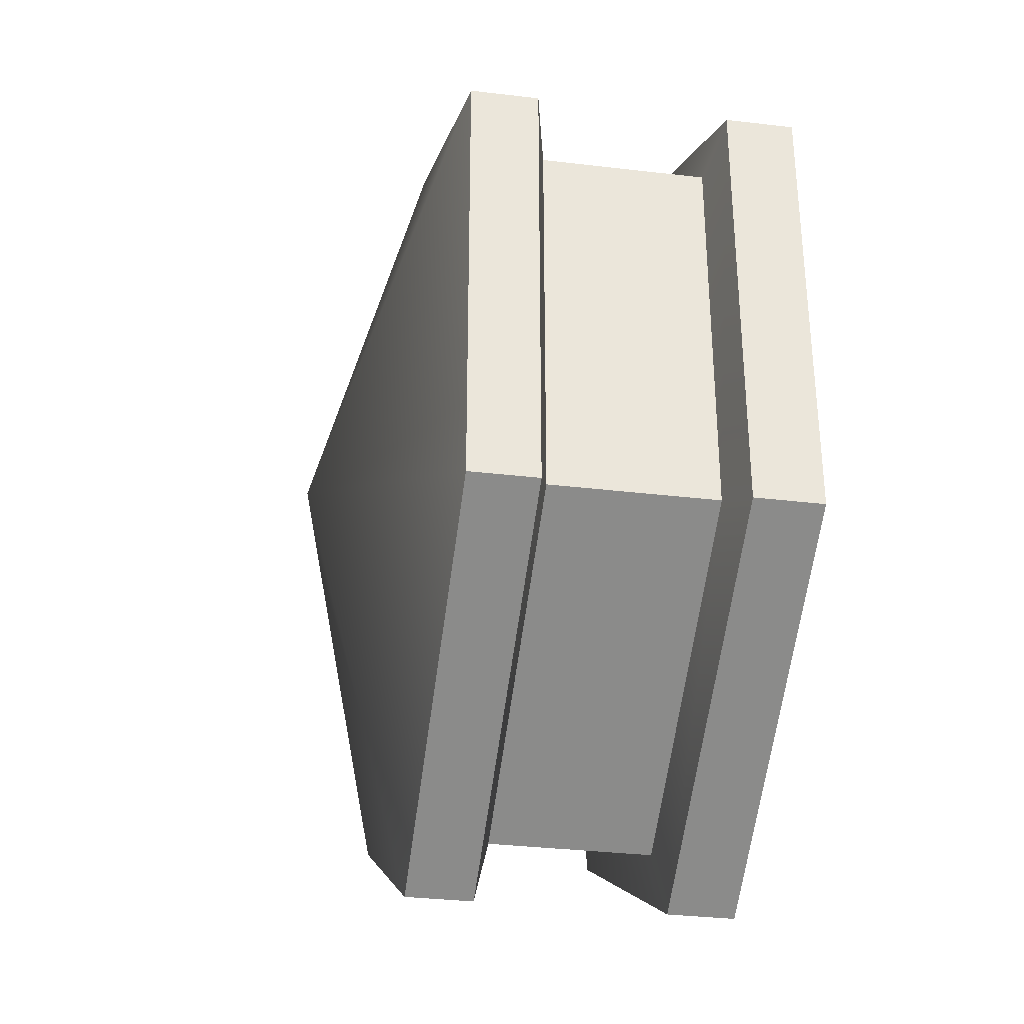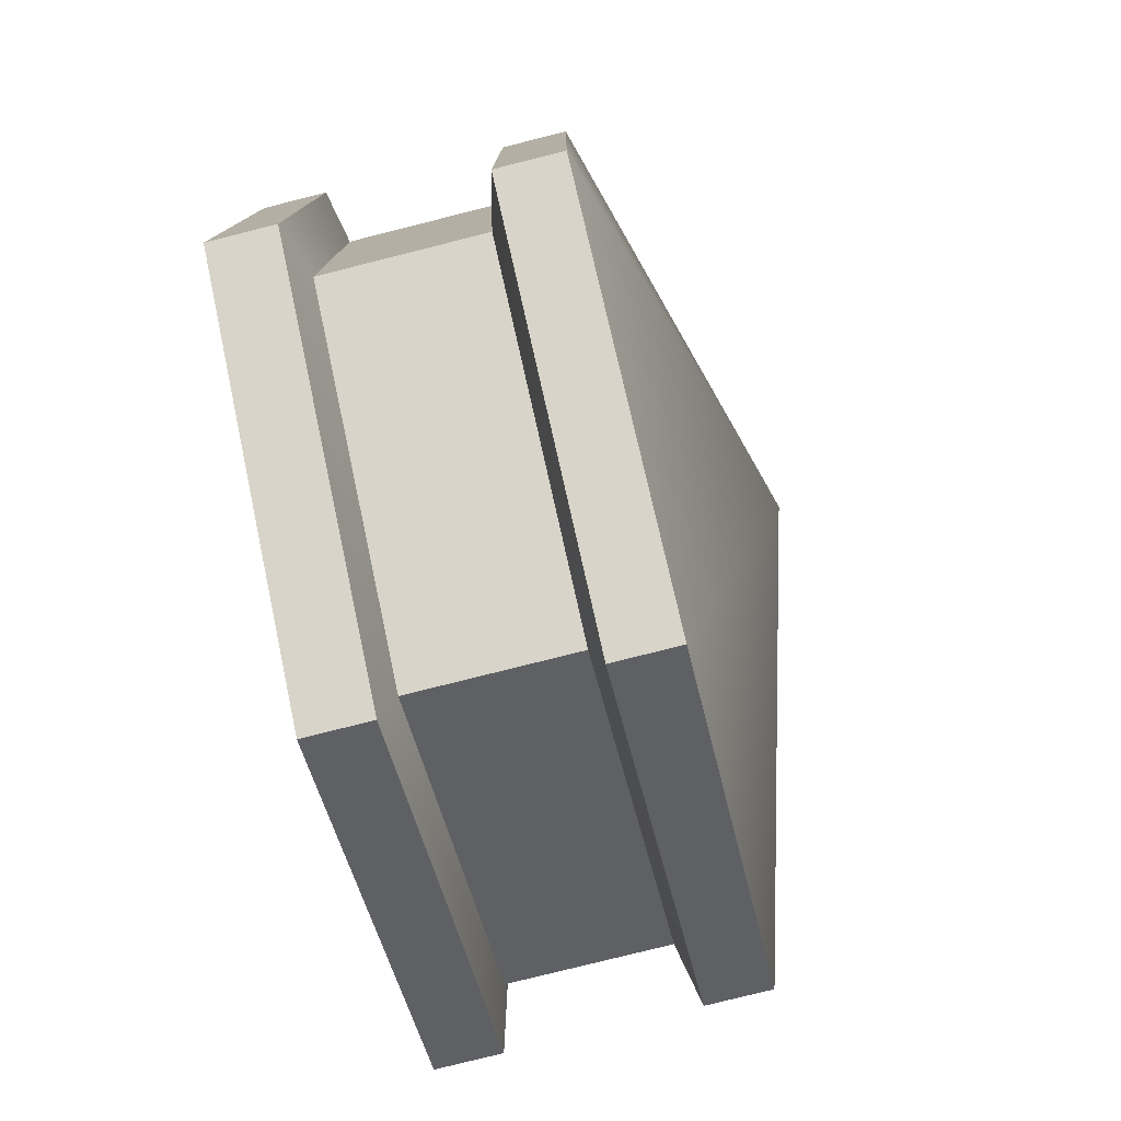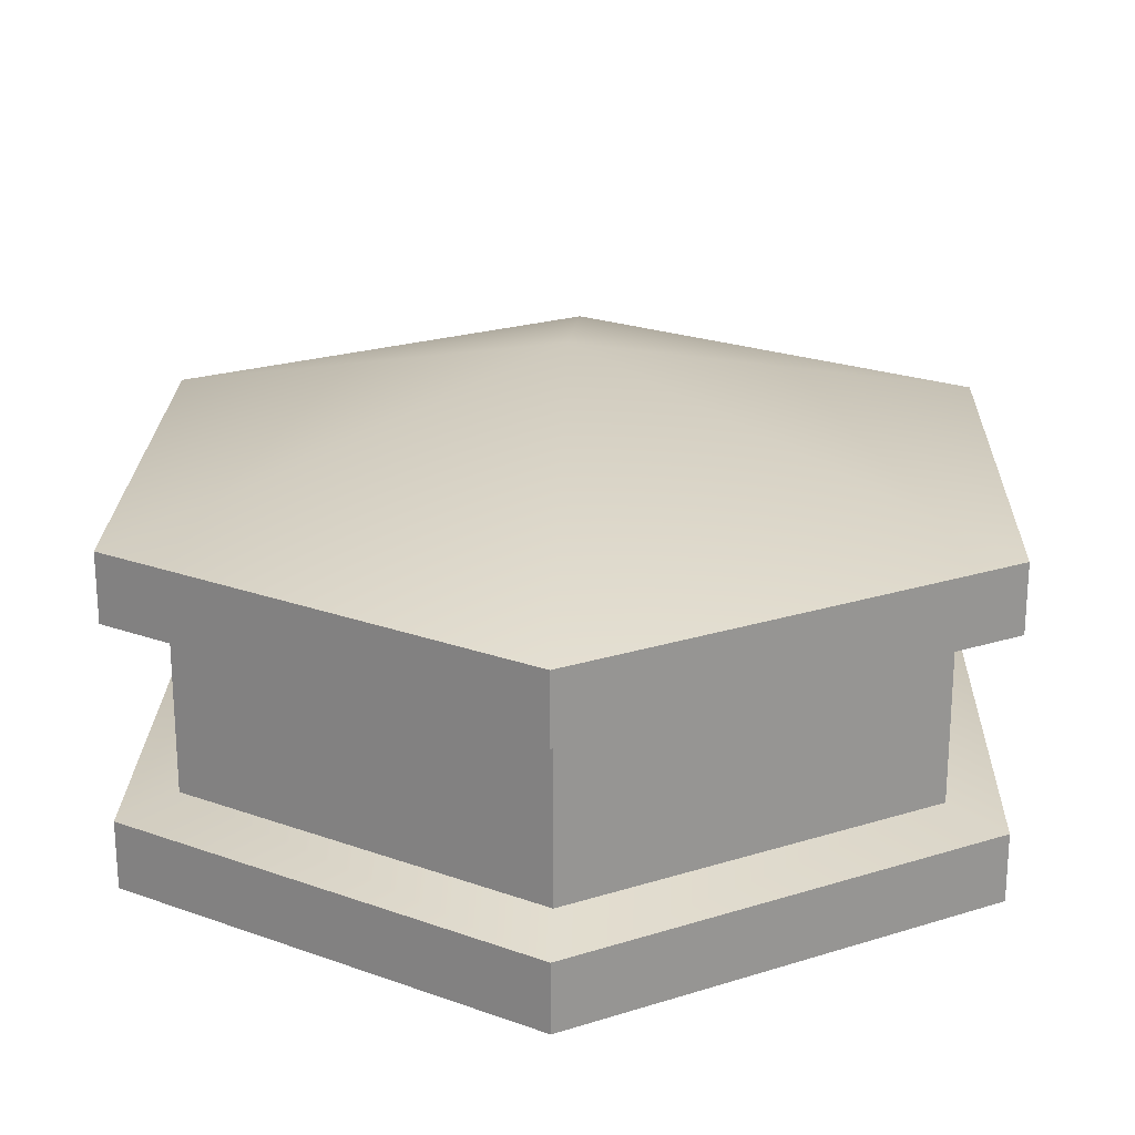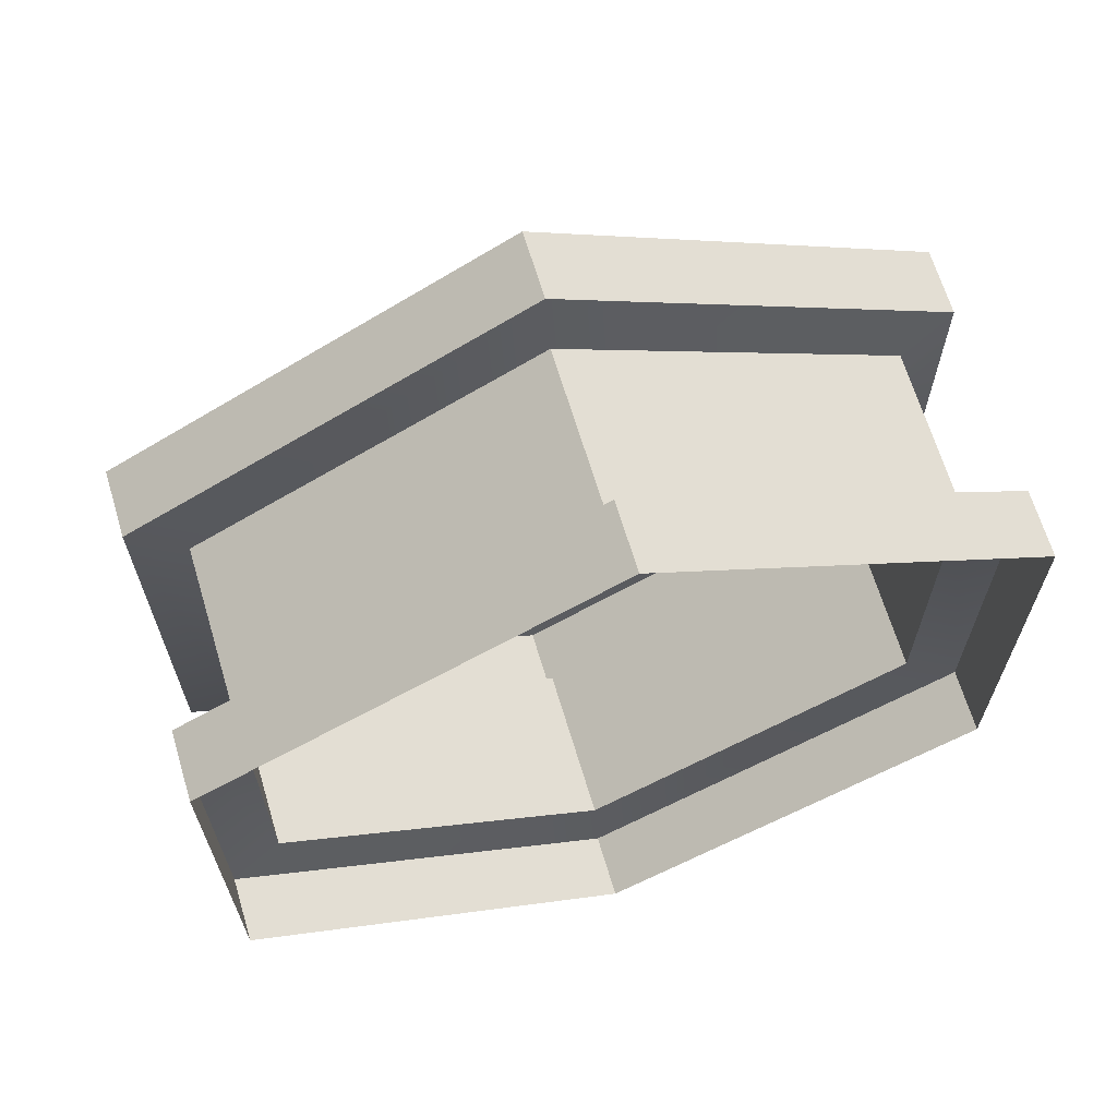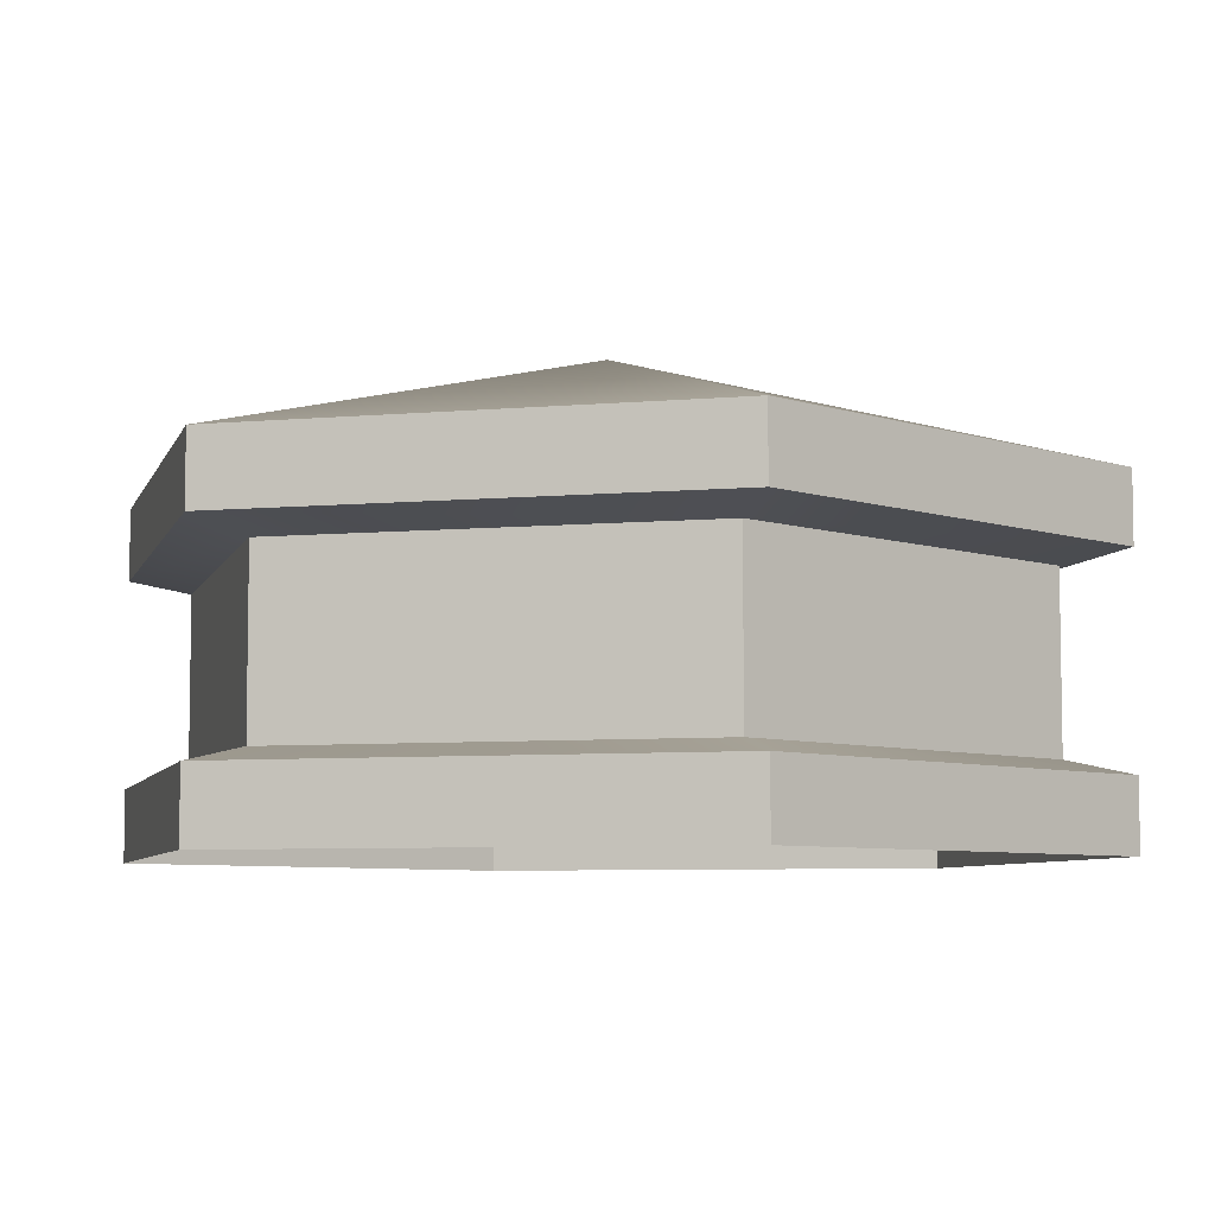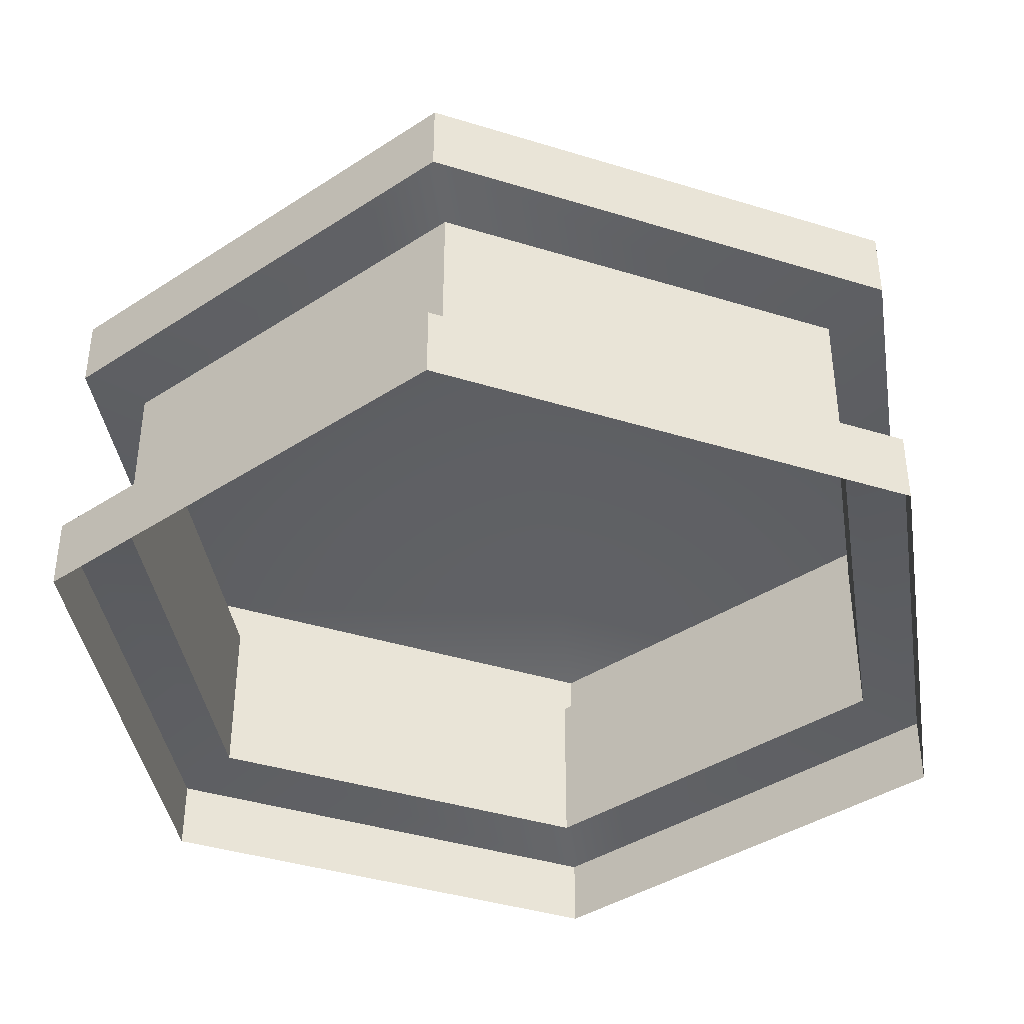
<metadata>
{"format":"obj","ext":"obj","renderer":"f3d","projection":"perspective","resolution":1024,"background":"white","views":[{"elev":-33.7,"azim":-99.2,"up":"+Z"},{"elev":-78.3,"azim":104.1,"up":"+Z"},{"elev":22.6,"azim":-178.3,"up":"+Y"},{"elev":66.5,"azim":-16.8,"up":"+Z"},{"elev":-6.5,"azim":105.2,"up":"+Y"},{"elev":-39.8,"azim":-171.0,"up":"+Y"}]}
</metadata>
<code>
o Static_Cube.002
v 0 0.5373 -0.3128
v -0.2709 0.4912 -0.1564
v -0.2709 0.5373 -0.1564
v 0 0.5469 0.2702
v 0.234 0.6588 0.1351
v 0 0.6588 0.2702
v 0.2709 0.7144 -0.1564
v 0 0.7144 -0.3128
v 0 0.794 0
v -0.234 0.6588 0.1351
v -0.234 0.5469 0.1351
v -0.2709 0.4912 0.1564
v -0.2709 0.5373 0.1564
v -0.234 0.5469 -0.1351
v 0 0.6588 -0.2702
v 0 0.5469 -0.2702
v 0.2709 0.6683 -0.1564
v 0.2709 0.6683 0.1564
v -0.234 0.6588 -0.1351
v 0 0.5373 0.3128
v 0.234 0.5469 -0.1351
v 0.2709 0.5373 0.1564
v 0.2709 0.5373 -0.1564
v -0.2709 0.6683 -0.1564
v -0.2709 0.6683 0.1564
v 0 0.4912 0.3128
v -0.2709 0.7144 -0.1564
v -0.2709 0.7144 0.1564
v 0.2709 0.7144 0.1564
v 0 0.6683 0.3128
v 0 0.7144 0.3128
v 0.2709 0.4912 0.1564
v 0.2709 0.4912 -0.1564
v 0 0.6683 -0.3128
v 0.234 0.6588 -0.1351
v 0 0.4912 -0.3128
v 0.234 0.5469 0.1351
f 6 11 4
f 7 34 8
f 9 8 27
f 19 25 24
f 37 6 4
f 1 2 3
f 14 13 11
f 19 16 14
f 1 21 23
f 35 18 5
f 37 23 21
f 16 35 21
f 3 12 13
f 31 29 9
f 31 18 29
f 27 25 28
f 25 31 28
f 23 36 1
f 30 5 18
f 7 8 9
f 35 34 17
f 23 32 33
f 20 32 22
f 34 27 8
f 10 14 11
f 12 20 13
f 34 19 24
f 10 30 25
f 14 1 3
f 37 20 22
f 20 11 13
f 21 5 37
f 7 18 17
f 28 31 9
f 28 9 27
f 29 7 9
f 6 10 11
f 7 17 34
f 19 10 25
f 37 5 6
f 1 36 2
f 14 3 13
f 19 15 16
f 1 16 21
f 35 17 18
f 37 22 23
f 16 15 35
f 3 2 12
f 31 30 18
f 27 24 25
f 25 30 31
f 23 33 36
f 30 6 5
f 35 15 34
f 23 22 32
f 20 26 32
f 34 24 27
f 10 19 14
f 12 26 20
f 34 15 19
f 10 6 30
f 14 16 1
f 37 4 20
f 20 4 11
f 21 35 5
f 7 29 18

</code>
